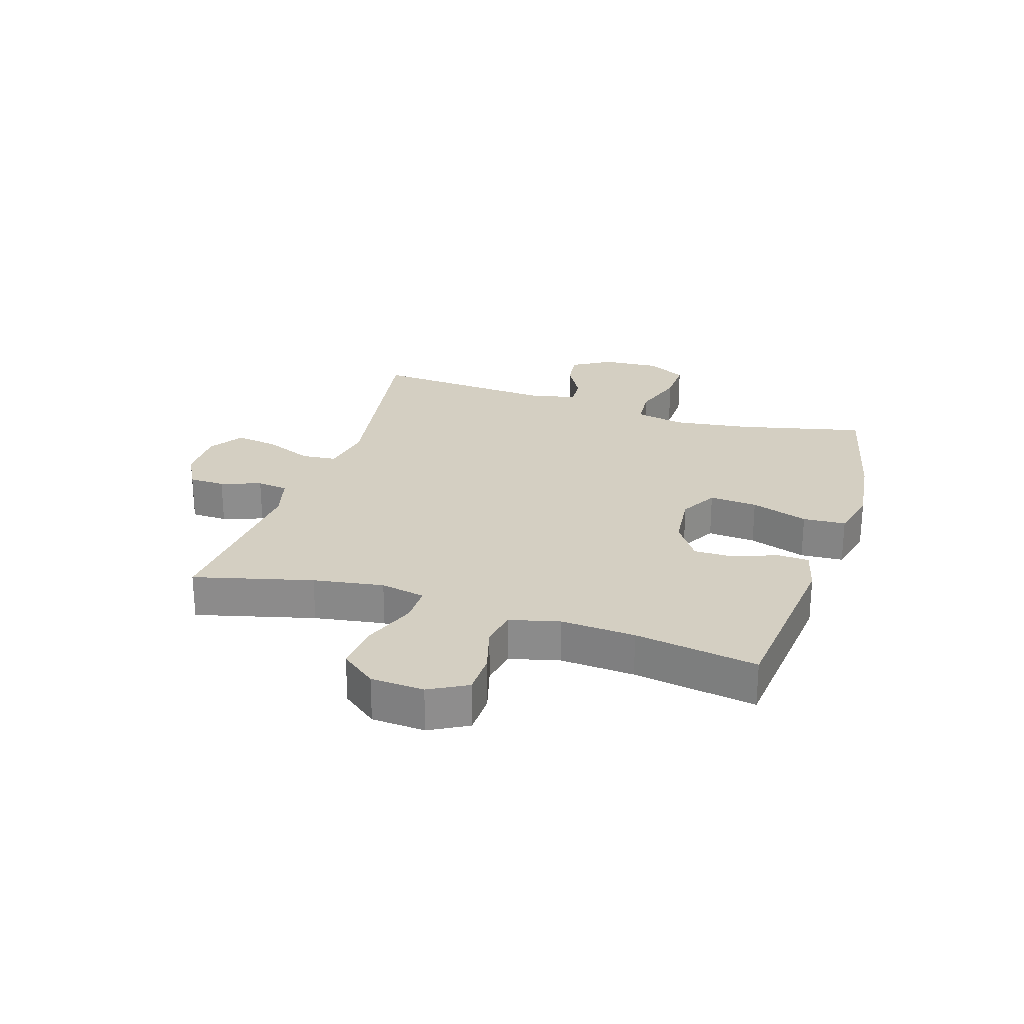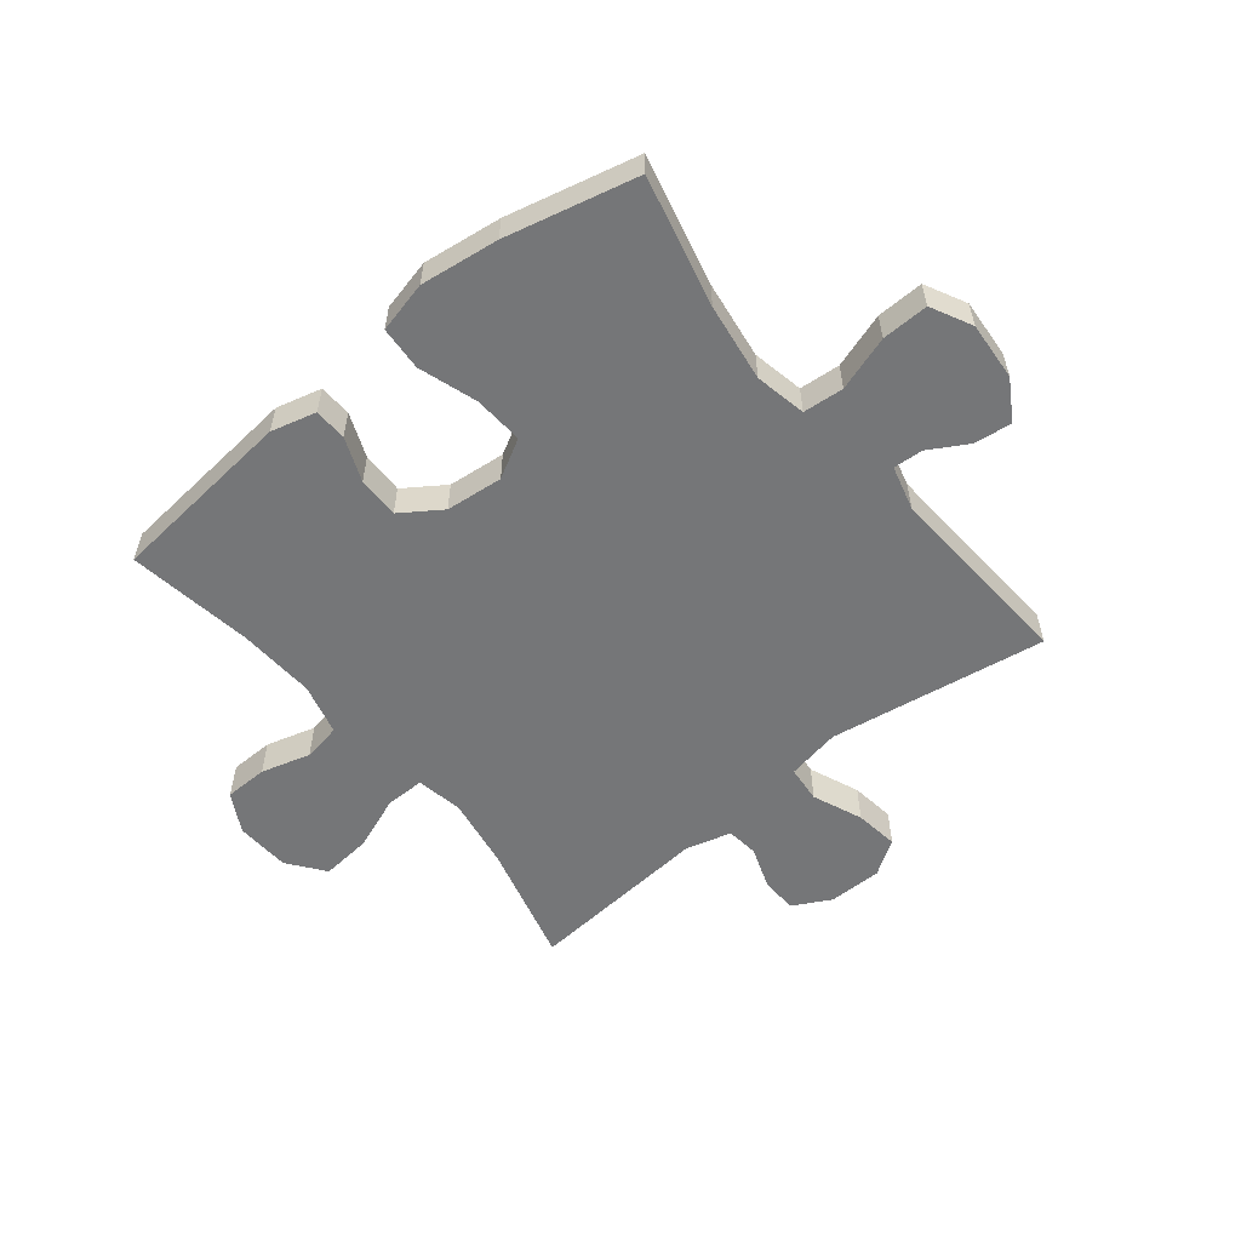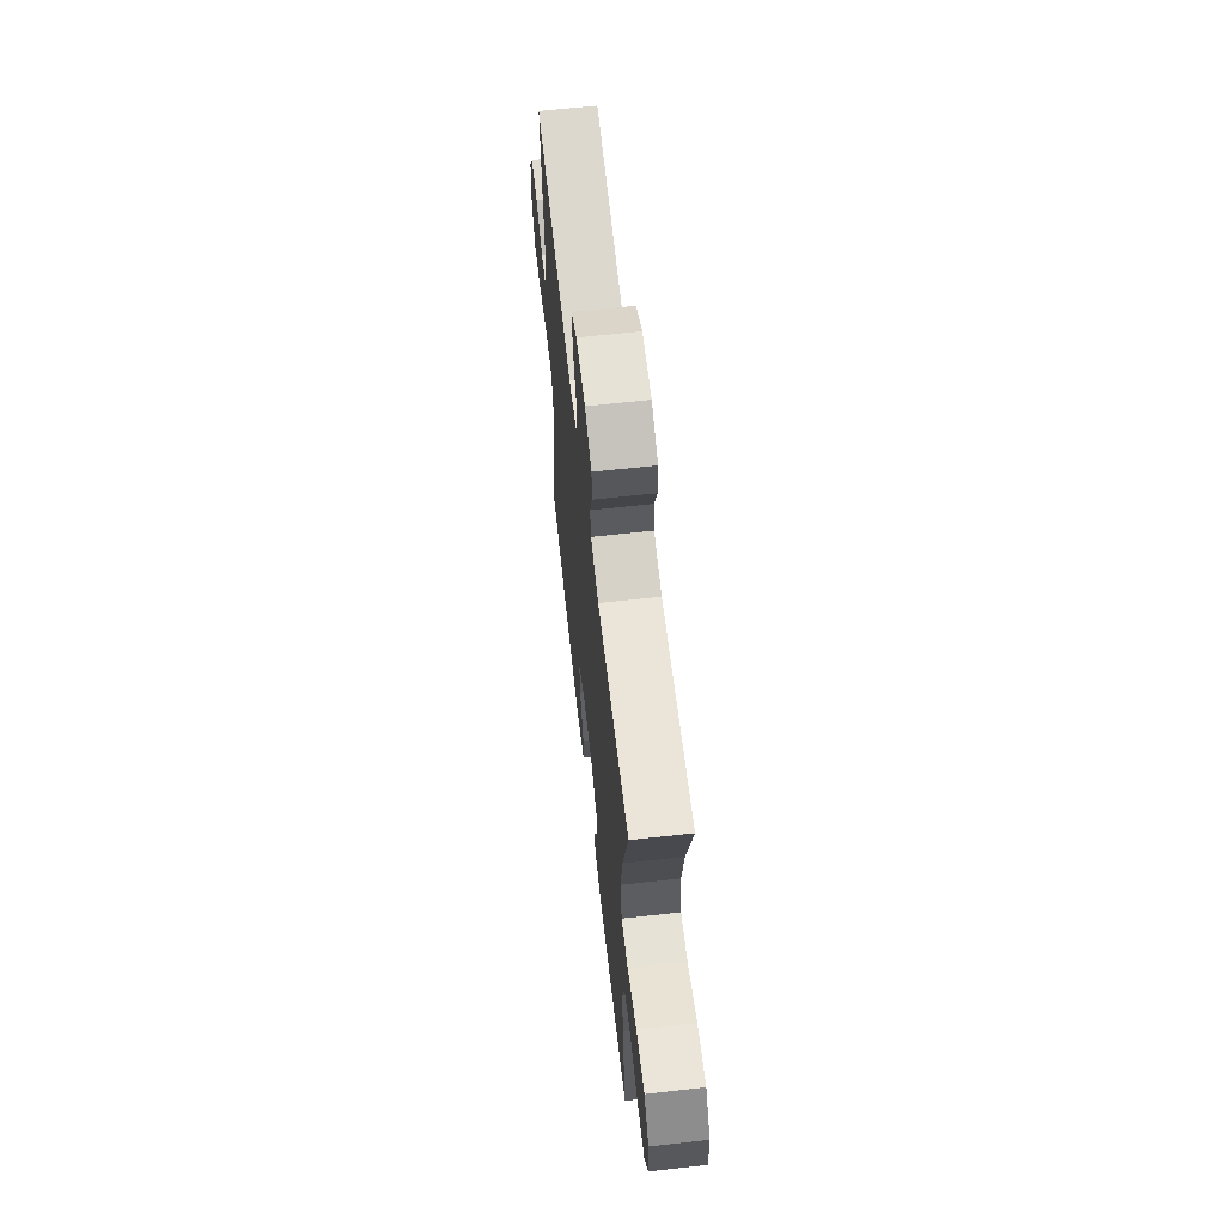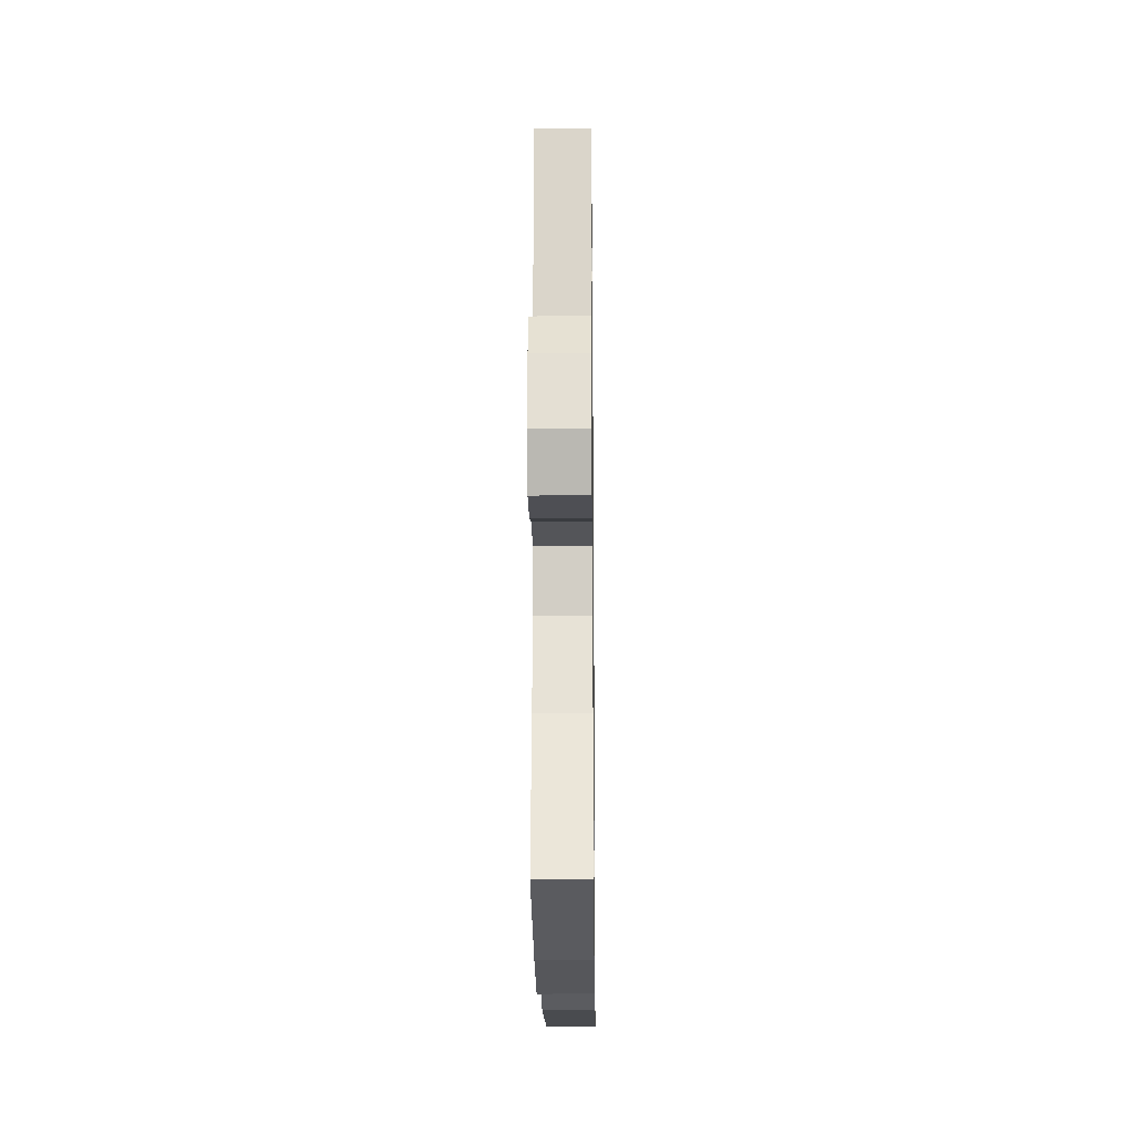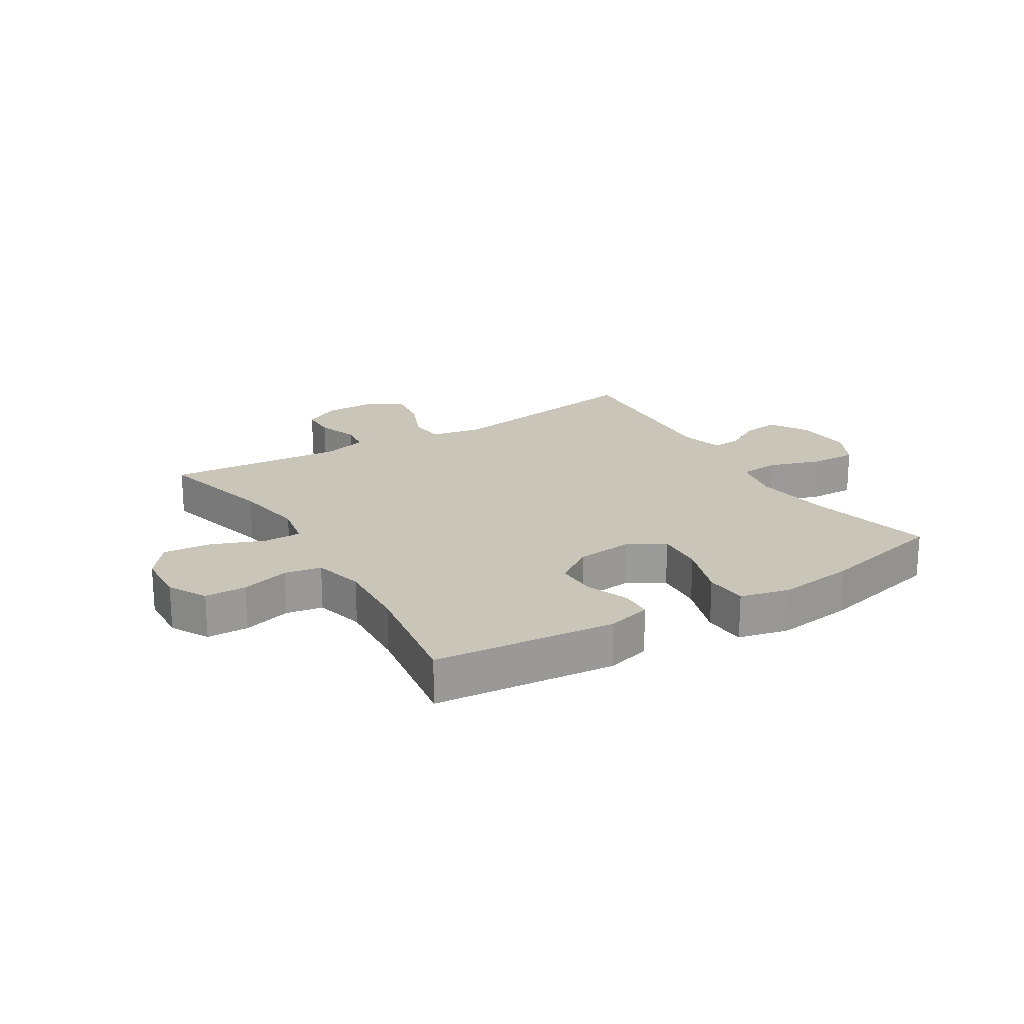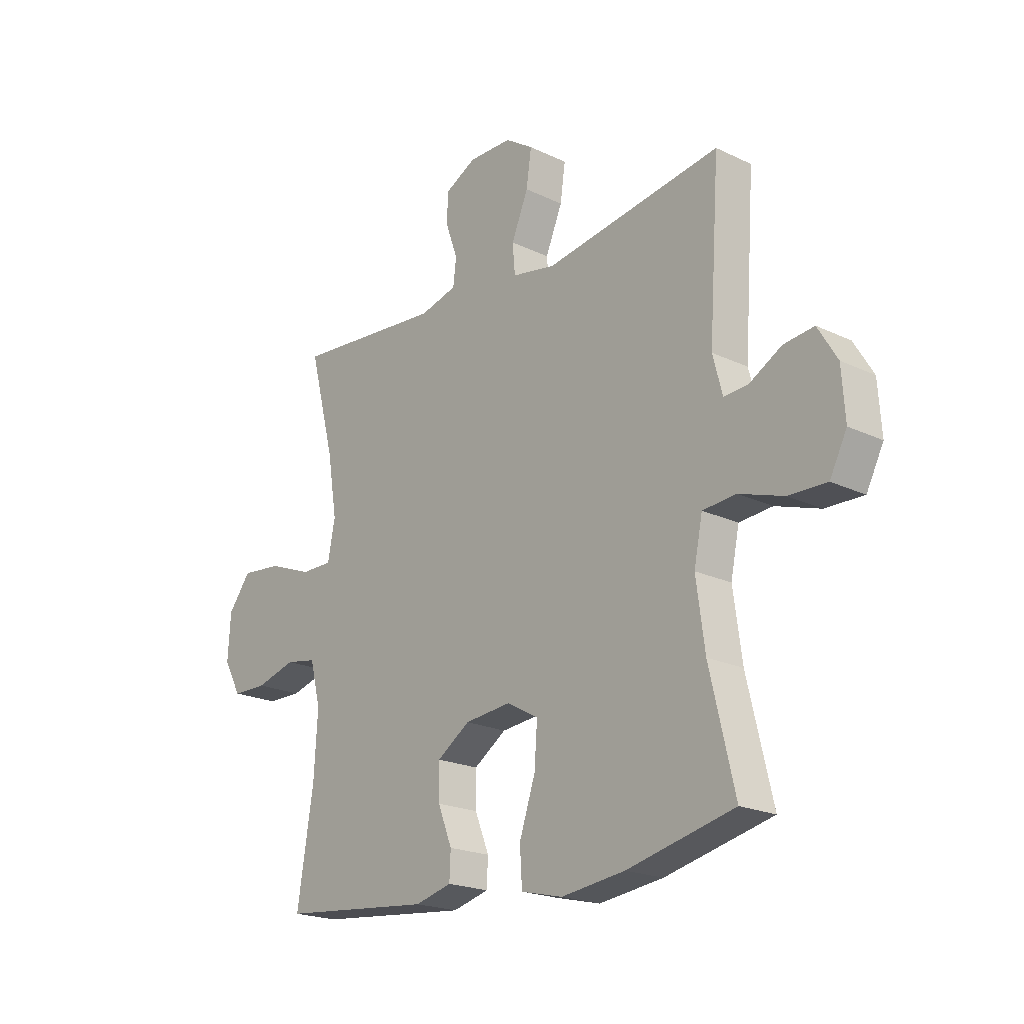
<metadata>
{"format":"obj","ext":"obj","renderer":"f3d","projection":"perspective","resolution":1024,"background":"white","views":[{"elev":25.6,"azim":107.7,"up":"+Y"},{"elev":-56.8,"azim":-141.1,"up":"+Y"},{"elev":63.6,"azim":83.6,"up":"+Z"},{"elev":-19.8,"azim":-89.3,"up":"+Z"},{"elev":20.7,"azim":148.5,"up":"+Y"},{"elev":-20.5,"azim":-131.0,"up":"+Z"}]}
</metadata>
<code>
o path1362_path1362.001
v 0.4687 0.0375 -0.3079
v 0.4606 0.0375 -0.1788
v 0.4826 0.0375 -0.09158
v 0.5465 0.0375 -0.08021
v 0.6301 0.0375 -0.1037
v 0.7028 0.0375 -0.1024
v 0.739 0.0375 -0.03614
v 0.7335 0.0375 0.05663
v 0.6861 0.0375 0.1179
v 0.6023 0.0375 0.1097
v 0.5104 0.0375 0.07434
v 0.4448 0.0375 0.07405
v 0.4295 0.0375 0.152
v 0.449 0.0375 0.2743
v 0.5023 0.0375 0.4803
v 0.1914 0.0375 0.4544
v 0.1143 0.0375 0.4752
v 0.1077 0.0375 0.5292
v 0.1324 0.0375 0.5993
v 0.1312 0.0375 0.6617
v 0.06621 0.0375 0.6962
v -0.02425 0.0375 0.6961
v -0.08277 0.0375 0.6578
v -0.07232 0.0375 0.584
v -0.03735 0.0375 0.5005
v -0.04271 0.0375 0.4389
v -0.1328 0.0375 0.4221
v -0.4996 0.0375 0.4803
v -0.4773 0.0375 0.1531
v -0.497 0.0375 0.07726
v -0.5476 0.0375 0.08084
v -0.6144 0.0375 0.1187
v -0.677 0.0375 0.1262
v -0.7172 0.0375 0.05948
v -0.7239 0.0375 -0.03989
v -0.6884 0.0375 -0.1093
v -0.6092 0.0375 -0.1073
v -0.5164 0.0375 -0.07704
v -0.4476 0.0375 -0.083
v -0.4298 0.0375 -0.1696
v -0.4478 0.0375 -0.3015
v -0.4996 0.0375 -0.5214
v -0.2775 0.0375 -0.5737
v -0.1446 0.0375 -0.5909
v -0.05792 0.0375 -0.5701
v -0.05347 0.0375 -0.4956
v -0.08663 0.0375 -0.3964
v -0.0926 0.0375 -0.3128
v -0.02745 0.0375 -0.2766
v 0.06935 0.0375 -0.2865
v 0.1375 0.0375 -0.3327
v 0.1368 0.0375 -0.4032
v 0.1075 0.0375 -0.4774
v 0.1101 0.0375 -0.5325
v 0.1863 0.0375 -0.5525
v 0.5023 0.0375 -0.5214
v 0.4687 -0.0375 -0.3079
v 0.4606 -0.0375 -0.1788
v 0.4826 -0.0375 -0.09158
v 0.5465 -0.0375 -0.08021
v 0.6301 -0.0375 -0.1037
v 0.7028 -0.0375 -0.1024
v 0.739 -0.0375 -0.03614
v 0.7335 -0.0375 0.05663
v 0.6861 -0.0375 0.1179
v 0.6023 -0.0375 0.1097
v 0.5104 -0.0375 0.07434
v 0.4448 -0.0375 0.07405
v 0.4295 -0.0375 0.152
v 0.449 -0.0375 0.2743
v 0.5023 -0.0375 0.4803
v 0.1914 -0.0375 0.4544
v 0.1143 -0.0375 0.4752
v 0.1077 -0.0375 0.5292
v 0.1324 -0.0375 0.5993
v 0.1312 -0.0375 0.6617
v 0.06621 -0.0375 0.6962
v -0.02425 -0.0375 0.6961
v -0.08277 -0.0375 0.6578
v -0.07232 -0.0375 0.584
v -0.03735 -0.0375 0.5005
v -0.04271 -0.0375 0.4389
v -0.1328 -0.0375 0.4221
v -0.4996 -0.0375 0.4803
v -0.4773 -0.0375 0.1531
v -0.497 -0.0375 0.07726
v -0.5476 -0.0375 0.08084
v -0.6144 -0.0375 0.1187
v -0.677 -0.0375 0.1262
v -0.7172 -0.0375 0.05948
v -0.7239 -0.0375 -0.03989
v -0.6884 -0.0375 -0.1093
v -0.6092 -0.0375 -0.1073
v -0.5164 -0.0375 -0.07704
v -0.4476 -0.0375 -0.083
v -0.4298 -0.0375 -0.1696
v -0.4478 -0.0375 -0.3015
v -0.4996 -0.0375 -0.5214
v -0.2775 -0.0375 -0.5737
v -0.1446 -0.0375 -0.5909
v -0.05792 -0.0375 -0.5701
v -0.05347 -0.0375 -0.4956
v -0.08663 -0.0375 -0.3964
v -0.0926 -0.0375 -0.3128
v -0.02745 -0.0375 -0.2766
v 0.06935 -0.0375 -0.2865
v 0.1375 -0.0375 -0.3327
v 0.1368 -0.0375 -0.4032
v 0.1075 -0.0375 -0.4774
v 0.1101 -0.0375 -0.5325
v 0.1863 -0.0375 -0.5525
v 0.5023 -0.0375 -0.5214
v 0.1312 0.0375 0.6617
v 0.1312 0.0375 0.6617
v 0.06621 0.0375 0.6962
v -0.02425 0.0375 0.6961
v -0.08277 0.0375 0.6578
v -0.08277 0.0375 0.6578
v 0.1324 0.0375 0.5993
v -0.07232 0.0375 0.584
v 0.1077 0.0375 0.5292
v -0.03735 0.0375 0.5005
v 0.1143 0.0375 0.4752
v 0.1143 0.0375 0.4752
v -0.04271 0.0375 0.4389
v -0.04271 0.0375 0.4389
v 0.1914 0.0375 0.4544
v 0.5023 0.0375 0.4803
v 0.5023 0.0375 0.4803
v -0.1328 0.0375 0.4221
v -0.4996 0.0375 0.4803
v -0.4996 0.0375 0.4803
v 0.449 0.0375 0.2743
v -0.4773 0.0375 0.1531
v 0.4295 0.0375 0.152
v -0.497 0.0375 0.07726
v -0.497 0.0375 0.07726
v 0.4448 0.0375 0.07405
v 0.4448 0.0375 0.07405
v -0.6144 0.0375 0.1187
v -0.677 0.0375 0.1262
v -0.677 0.0375 0.1262
v -0.7172 0.0375 0.05948
v -0.5476 0.0375 0.08084
v 0.7335 0.0375 0.05663
v 0.6861 0.0375 0.1179
v 0.6023 0.0375 0.1097
v 0.5104 0.0375 0.07434
v -0.7239 0.0375 -0.03989
v 0.739 0.0375 -0.03614
v 0.7028 0.0375 -0.1024
v 0.7028 0.0375 -0.1024
v -0.6884 0.0375 -0.1093
v -0.6884 0.0375 -0.1093
v -0.5164 0.0375 -0.07704
v -0.4476 0.0375 -0.083
v -0.4476 0.0375 -0.083
v -0.6092 0.0375 -0.1073
v 0.6301 0.0375 -0.1037
v 0.5465 0.0375 -0.08021
v 0.4826 0.0375 -0.09158
v 0.4826 0.0375 -0.09158
v -0.4298 0.0375 -0.1696
v 0.4606 0.0375 -0.1788
v -0.4478 0.0375 -0.3015
v 0.4687 0.0375 -0.3079
v -0.02745 0.0375 -0.2766
v 0.06935 0.0375 -0.2865
v -0.0926 0.0375 -0.3128
v -0.0926 0.0375 -0.3128
v 0.1375 0.0375 -0.3327
v -0.08663 0.0375 -0.3964
v 0.1368 0.0375 -0.4032
v -0.05347 0.0375 -0.4956
v 0.1075 0.0375 -0.4774
v 0.1101 0.0375 -0.5325
v 0.1101 0.0375 -0.5325
v -0.05792 0.0375 -0.5701
v -0.05792 0.0375 -0.5701
v -0.4996 0.0375 -0.5214
v -0.4996 0.0375 -0.5214
v 0.5023 0.0375 -0.5214
v 0.5023 0.0375 -0.5214
v 0.1863 0.0375 -0.5525
v -0.2775 0.0375 -0.5737
v -0.1446 0.0375 -0.5909
v 0.1312 -0.0375 0.6617
v 0.1312 -0.0375 0.6617
v 0.06621 -0.0375 0.6962
v -0.02425 -0.0375 0.6961
v -0.08277 -0.0375 0.6578
v -0.08277 -0.0375 0.6578
v 0.1324 -0.0375 0.5993
v -0.07232 -0.0375 0.584
v 0.1077 -0.0375 0.5292
v -0.03735 -0.0375 0.5005
v 0.1143 -0.0375 0.4752
v 0.1143 -0.0375 0.4752
v -0.04271 -0.0375 0.4389
v -0.04271 -0.0375 0.4389
v 0.1914 -0.0375 0.4544
v 0.5023 -0.0375 0.4803
v 0.5023 -0.0375 0.4803
v -0.1328 -0.0375 0.4221
v -0.4996 -0.0375 0.4803
v -0.4996 -0.0375 0.4803
v 0.449 -0.0375 0.2743
v -0.4773 -0.0375 0.1531
v 0.4295 -0.0375 0.152
v -0.497 -0.0375 0.07726
v -0.497 -0.0375 0.07726
v 0.4448 -0.0375 0.07405
v 0.4448 -0.0375 0.07405
v -0.6144 -0.0375 0.1187
v -0.677 -0.0375 0.1262
v -0.677 -0.0375 0.1262
v -0.7172 -0.0375 0.05948
v -0.5476 -0.0375 0.08084
v 0.7335 -0.0375 0.05663
v 0.6861 -0.0375 0.1179
v 0.6023 -0.0375 0.1097
v 0.5104 -0.0375 0.07434
v -0.7239 -0.0375 -0.03989
v 0.739 -0.0375 -0.03614
v 0.7028 -0.0375 -0.1024
v 0.7028 -0.0375 -0.1024
v -0.6884 -0.0375 -0.1093
v -0.6884 -0.0375 -0.1093
v -0.5164 -0.0375 -0.07704
v -0.4476 -0.0375 -0.083
v -0.4476 -0.0375 -0.083
v -0.6092 -0.0375 -0.1073
v 0.6301 -0.0375 -0.1037
v 0.5465 -0.0375 -0.08021
v 0.4826 -0.0375 -0.09158
v 0.4826 -0.0375 -0.09158
v -0.4298 -0.0375 -0.1696
v 0.4606 -0.0375 -0.1788
v -0.4478 -0.0375 -0.3015
v 0.4687 -0.0375 -0.3079
v -0.02745 -0.0375 -0.2766
v 0.06935 -0.0375 -0.2865
v -0.0926 -0.0375 -0.3128
v -0.0926 -0.0375 -0.3128
v 0.1375 -0.0375 -0.3327
v -0.08663 -0.0375 -0.3964
v 0.1368 -0.0375 -0.4032
v -0.05347 -0.0375 -0.4956
v 0.1075 -0.0375 -0.4774
v 0.1101 -0.0375 -0.5325
v 0.1101 -0.0375 -0.5325
v -0.05792 -0.0375 -0.5701
v -0.05792 -0.0375 -0.5701
v -0.4996 -0.0375 -0.5214
v -0.4996 -0.0375 -0.5214
v 0.5023 -0.0375 -0.5214
v 0.5023 -0.0375 -0.5214
v 0.1863 -0.0375 -0.5525
v -0.2775 -0.0375 -0.5737
v -0.1446 -0.0375 -0.5909
f 232 218 223
f 241 199 204
f 258 240 247
f 204 208 230
f 241 230 243
f 229 218 232
f 229 210 218
f 247 240 245
f 230 210 229
f 189 193 187
f 234 222 235
f 240 258 256
f 218 214 217
f 217 214 215
f 259 246 239
f 230 208 210
f 194 193 189
f 245 238 242
f 242 199 241
f 259 239 254
f 237 243 230
f 197 196 199
f 223 218 217
f 224 219 233
f 199 209 201
f 238 245 240
f 208 204 205
f 242 235 212
f 220 221 219
f 201 209 207
f 222 234 221
f 249 258 247
f 196 197 195
f 241 204 230
f 235 242 238
f 232 223 227
f 252 248 260
f 250 258 249
f 242 209 199
f 195 193 194
f 194 189 190
f 246 260 248
f 239 243 237
f 199 201 197
f 246 243 239
f 242 212 209
f 225 224 233
f 196 195 194
f 212 235 222
f 233 221 234
f 260 246 259
f 201 207 202
f 194 190 191
f 221 233 219
f 114 21 77 188
f 21 22 78 77
f 22 118 192 78
f 19 20 76 75
f 23 24 80 79
f 18 19 75 74
f 24 25 81 80
f 124 18 74 198
f 25 126 200 81
f 16 17 73 72
f 129 16 72 203
f 26 27 83 82
f 27 132 206 83
f 14 15 71 70
f 28 29 85 84
f 13 14 70 69
f 29 137 211 85
f 139 13 69 213
f 32 142 216 88
f 33 34 90 89
f 31 32 88 87
f 8 9 65 64
f 9 10 66 65
f 10 11 67 66
f 30 31 87 86
f 11 12 68 67
f 34 35 91 90
f 7 8 64 63
f 152 7 63 226
f 35 154 228 91
f 38 157 231 94
f 37 38 94 93
f 36 37 93 92
f 5 6 62 61
f 4 5 61 60
f 162 4 60 236
f 39 40 96 95
f 2 3 59 58
f 40 41 97 96
f 1 2 58 57
f 49 50 106 105
f 170 49 105 244
f 50 51 107 106
f 47 48 104 103
f 51 52 108 107
f 46 47 103 102
f 52 53 109 108
f 53 177 251 109
f 179 46 102 253
f 41 181 255 97
f 183 1 57 257
f 54 55 111 110
f 55 56 112 111
f 42 43 99 98
f 44 45 101 100
f 43 44 100 99
f 158 149 144
f 167 130 125
f 184 173 166
f 130 156 134
f 167 169 156
f 155 158 144
f 155 144 136
f 173 171 166
f 156 155 136
f 115 113 119
f 160 161 148
f 166 182 184
f 144 143 140
f 143 141 140
f 185 165 172
f 156 136 134
f 120 115 119
f 171 168 164
f 168 167 125
f 185 180 165
f 163 156 169
f 123 125 122
f 149 143 144
f 150 159 145
f 125 127 135
f 164 166 171
f 134 131 130
f 168 138 161
f 146 145 147
f 127 133 135
f 148 147 160
f 175 173 184
f 122 121 123
f 167 156 130
f 161 164 168
f 158 153 149
f 178 186 174
f 176 175 184
f 168 125 135
f 121 120 119
f 120 116 115
f 172 174 186
f 165 163 169
f 125 123 127
f 172 165 169
f 168 135 138
f 151 159 150
f 122 120 121
f 138 148 161
f 159 160 147
f 186 185 172
f 127 128 133
f 120 117 116
f 147 145 159

</code>
